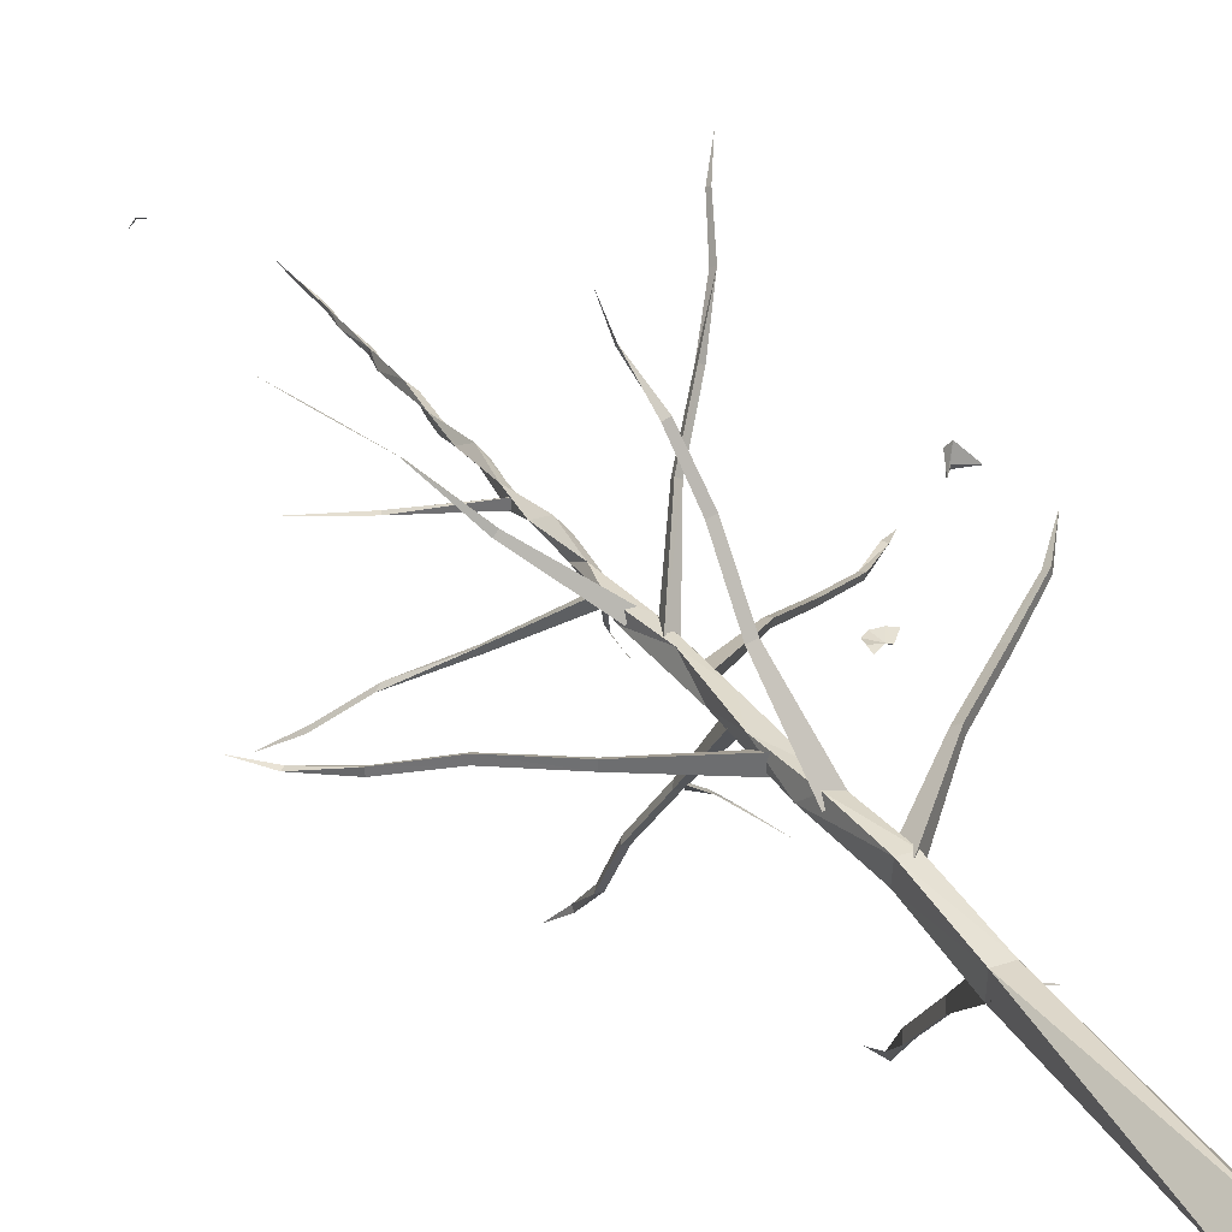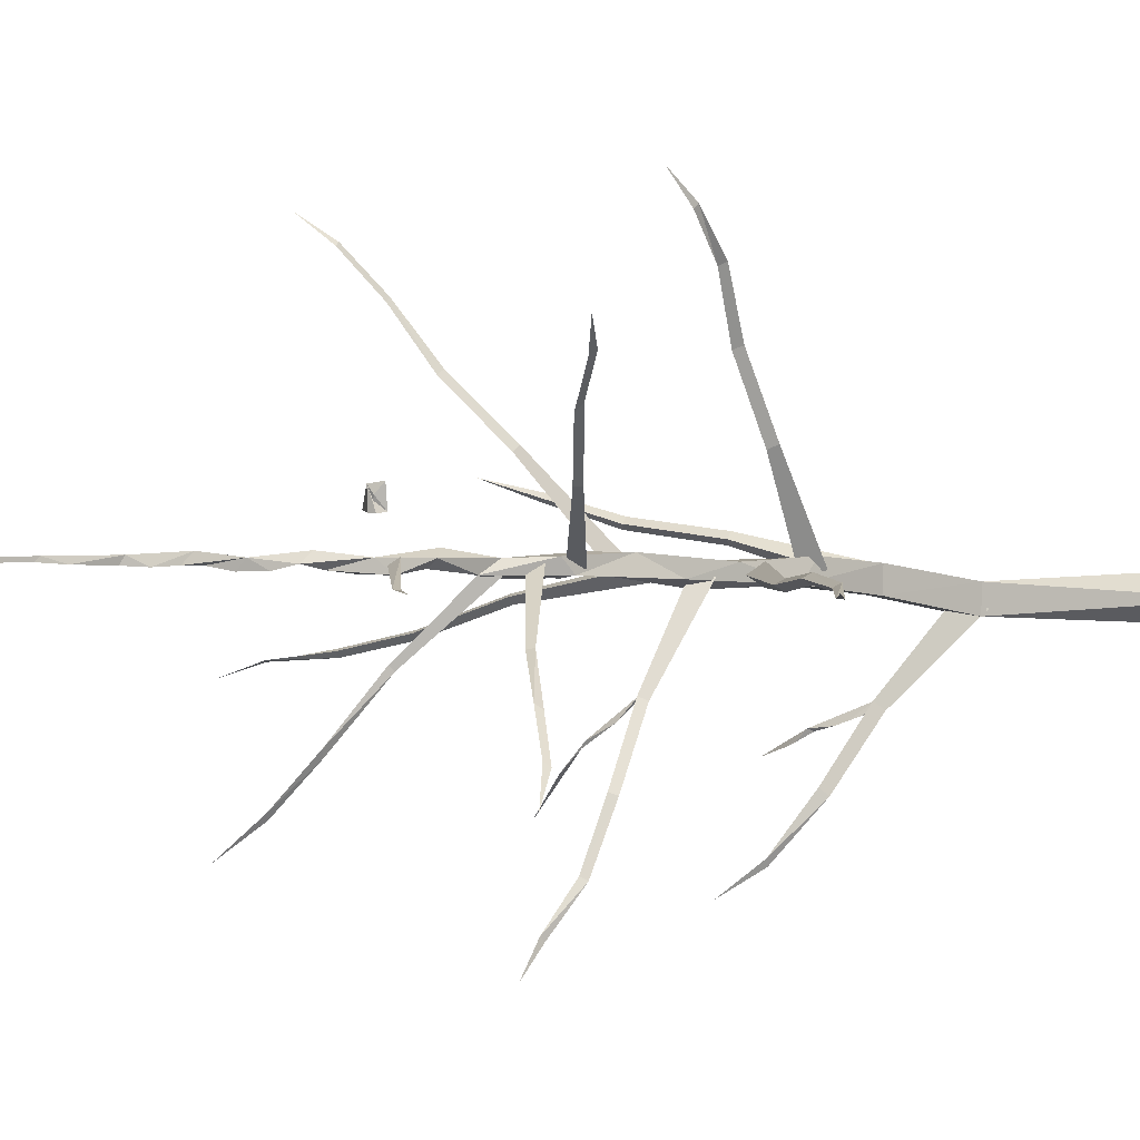
<metadata>
{"format":"obj","ext":"obj","renderer":"f3d","projection":"perspective","resolution":1024,"background":"white","views":[{"elev":33.6,"azim":-28.4,"up":"+Z"},{"elev":0.1,"azim":-128.7,"up":"+Z"}]}
</metadata>
<code>
o Tree.Birch_sub02
v -0.0226 1.1 0.04719
v 0.2193 1.29 0.135
v 0.02003 1.058 0.01924
v 0.2332 1.268 0.1524
v 0.2193 1.29 0.135
v -0.0226 1.1 0.04719
v 0.24 1.27 0.1217
v 0.005852 1.053 0.08345
v 0.4017 1.426 0.1677
v 0.4139 1.405 0.1835
v 0.4017 1.426 0.1677
v 0.4198 1.407 0.1549
v 0.5517 1.523 0.2224
v 0.5621 1.509 0.2348
v 0.5517 1.523 0.2224
v 0.568 1.511 0.2139
v 0.6521 1.625 0.2674
v 0.5854 1.913 0.2566
v 0.6035 1.93 0.2278
v 0.5907 1.904 0.1917
v 0.6208 1.936 0.2507
v 0.6121 1.927 0.2047
v 0.6 1.926 0.1881
v 0.6197 1.934 0.1893
v 0.6729 1.91 0.1959
v 0.3414 1.702 0.06353
v 0.3233 1.687 0.05668
v 0.362 1.685 0.06417
v 0.3279 1.651 0.05786
v 0.307 1.707 0.06304
v 0.3122 1.671 0.05207
v 0.2802 1.688 0.06555
v 0.3154 1.659 0.05992
v 0.2734 1.658 0.07027
v 0.2739 1.633 0.0638
v 0.004411 0.8085 0.03557
v 0.05984 1.019 -0.2055
v -0.02196 0.7603 -0.01276
v 0.08122 0.9983 -0.2222
v 0.05984 1.019 -0.2055
v 0.004411 0.8085 0.03557
v 0.04752 0.997 -0.2285
v 0.04993 0.7631 0.000615
v 0.06894 1.167 -0.385
v 0.08774 1.148 -0.3995
v 0.06894 1.167 -0.385
v 0.05773 1.147 -0.4048
v 0.1073 1.279 -0.532
v 0.1133 1.271 -0.5503
v 0.1073 1.279 -0.532
v 0.1362 1.399 -0.6147
v 0.06623 1.007 -0.2059
v 0.08293 1.029 -0.2386
v 0.06888 0.9947 -0.2213
v 0.112 1.045 -0.2499
v 0.112 1.045 -0.2499
v 0.08293 1.029 -0.2386
v 0.1973 1.064 -0.2745
v 0.1422 1.059 -0.2617
v 0.2091 1.074 -0.2682
v 0.1422 1.059 -0.2617
v 0.2374 1.083 -0.2981
v 0.2699 1.085 -0.3105
v 0.2699 1.085 -0.3105
v 0.2374 1.083 -0.2981
v 0.3551 1.079 -0.3339
v 0.07359 0.01082 0.007809
v 0.0389 0.7765 0.04302
v 0.01921 0.007373 0.07222
v 0.05586 0.7776 0.007803
v -0.01886 0.7776 0.04547
v -0.05511 0.009468 0.004195
v -0.01937 0.7811 -0.02913
v 0.0311 0.01309 -0.05445
v 0.03888 0.7785 -0.02741
v 0.05586 0.7776 0.007803
v 0.07359 0.01082 0.007809
v 0.02669 1.069 0.08147
v 0.04163 1.073 0.04982
v -0.02493 1.069 0.0852
v -0.02623 1.074 0.01671
v 0.02606 1.075 0.01828
v 0.04163 1.073 0.04982
v -0.01276 1.342 0.09495
v 0.01134 1.275 0.06657
v -0.04706 1.27 0.09995
v -0.06266 1.335 0.04076
v -0.01098 1.329 0.03872
v 0.01134 1.275 0.06657
v -0.006099 1.436 0.06291
v -0.006099 1.436 0.06291
v -0.06394 1.5 0.08752
v -0.00621 1.577 0.06144
v -0.02562 1.586 0.03103
v -0.00621 1.577 0.06144
v -0.01533 1.63 0.08863
v -0.06279 1.642 0.05235
v -0.005533 1.705 0.07341
v -0.05675 1.767 0.107
v -0.01685 1.707 0.05041
v -0.005533 1.705 0.07341
v -0.03839 1.877 0.1086
v -0.01917 1.822 0.08672
v -0.0815 1.941 0.06071
v -0.04081 1.822 0.05853
v -0.01917 1.822 0.08672
v -0.03742 1.927 0.08408
v -0.08357 1.979 0.0985
v -0.04713 1.925 0.06413
v -0.03742 1.927 0.08408
v -0.05575 2.106 0.09475
v -0.03996 2.023 0.07157
v -0.04904 2.023 0.05287
v -0.03996 2.023 0.07157
v -0.02908 2.117 0.07207
v -0.0621 2.167 0.06178
v -0.03734 2.119 0.05463
v -0.02908 2.117 0.07207
v -0.05058 2.249 0.115
v -0.029 2.208 0.08743
v -0.03715 2.21 0.07129
v -0.029 2.208 0.08743
v -0.0455 2.293 0.09375
v -0.08494 2.283 0.09448
v -0.06067 2.291 0.07365
v -0.0455 2.293 0.09375
v -0.07333 2.424 0.09598
v -0.05437 2.371 0.08283
v -0.07856 2.378 0.06164
v -0.05437 2.371 0.08283
v -0.04598 2.448 0.07733
v -0.05231 2.449 0.06397
v -0.04598 2.448 0.07733
v -0.05808 2.555 0.1094
v -0.04214 2.525 0.08826
v -0.07909 2.6 0.08359
v -0.06272 2.53 0.07151
v -0.04214 2.525 0.08826
v -0.05431 2.598 0.09435
v -0.05431 2.598 0.09435
v -0.07646 2.718 0.0955
v -0.06076 2.667 0.08553
v -0.07829 2.667 0.07019
v -0.06076 2.667 0.08553
v -0.05338 2.734 0.08305
v -0.06946 2.739 0.06914
v -0.05338 2.734 0.08305
v -0.07254 2.831 0.1078
v -0.05376 2.802 0.09255
v -0.06309 2.803 0.08046
v -0.05376 2.802 0.09255
v -0.0641 2.866 0.0927
v -0.07803 2.866 0.08066
v -0.0641 2.866 0.0927
v -0.07236 2.983 0.1002
v -0.06353 2.928 0.08556
v -0.08007 2.934 0.07736
v -0.06353 2.928 0.08556
v -0.05884 2.99 0.08998
v -0.07053 2.995 0.08037
v -0.05884 2.99 0.08998
v -0.06585 3.051 0.09471
v -0.0786 3.106 0.08233
v -0.06585 3.051 0.09471
v -0.06932 3.109 0.08897
v -0.06932 3.109 0.08897
v -0.07456 3.163 0.09806
v -0.06471 3.167 0.08991
v -0.07489 3.179 0.08666
v -0.06471 3.167 0.08991
v -0.06905 3.224 0.09512
v -0.07688 3.319 0.09436
v -0.07674 3.303 0.08472
v -0.07688 3.319 0.09436
v -0.06905 3.224 0.09512
v -0.08108 3.415 0.09274
v -0.07688 3.319 0.09436
v -0.2193 3.861 -0.03057
v -0.1876 3.879 -0.01026
v -0.1784 3.898 -0.02597
v -0.1467 3.885 -0.0259
v -0.06307 2.386 0.0829
v -0.2715 2.527 0.03663
v -0.07901 2.366 0.09762
v -0.2787 2.512 0.03547
v -0.2715 2.527 0.03663
v -0.06307 2.386 0.0829
v -0.07589 2.363 0.06818
v -0.4482 2.618 0.02638
v -0.05526 2.136 0.08315
v 0.06663 2.288 -0.1127
v -0.06582 2.111 0.05872
v 0.07797 2.274 -0.1174
v 0.06663 2.288 -0.1127
v -0.05526 2.136 0.08315
v 0.06133 2.275 -0.1253
v -0.03308 2.108 0.07423
v 0.134 2.395 -0.2729
v 0.1432 2.387 -0.2934
v 0.134 2.395 -0.2729
v 0.2144 2.471 -0.3994
v 0.2227 2.463 -0.4148
v 0.2144 2.471 -0.3994
v 0.2827 2.555 -0.498
v -0.05366 2.044 0.07746
v -0.2382 2.189 -0.07947
v -0.08009 2.016 0.08458
v -0.2405 2.175 -0.09213
v -0.2382 2.189 -0.07947
v -0.05366 2.044 0.07746
v -0.2517 2.176 -0.07597
v -0.0579 2.014 0.05269
v -0.3929 2.291 -0.1744
v -0.4126 2.282 -0.1876
v -0.3929 2.291 -0.1744
v -0.5099 2.363 -0.2766
v -0.5244 2.353 -0.288
v -0.5099 2.363 -0.2766
v -0.6009 2.443 -0.3624
v -0.05551 1.946 0.07474
v -0.2538 2.087 0.2304
v -0.05227 1.916 0.104
v -0.267 2.071 0.2302
v -0.2538 2.087 0.2304
v -0.05551 1.946 0.07474
v -0.2523 2.072 0.2453
v -0.0813 1.913 0.0742
v -0.3818 2.186 0.3672
v -0.3992 2.176 0.3852
v -0.3818 2.186 0.3672
v -0.5083 2.254 0.4649
v -0.5229 2.243 0.4778
v -0.5083 2.254 0.4649
v -0.6136 2.331 0.539
v -0.05568 1.841 0.07674
v 0.05508 1.992 0.3047
v -0.02326 1.81 0.08009
v 0.05267 1.974 0.3188
v 0.05508 1.992 0.3047
v -0.05568 1.841 0.07674
v 0.07147 1.976 0.3066
v -0.06068 1.806 0.1043
v 0.1623 2.098 0.4583
v 0.1597 2.082 0.4702
v 0.1623 2.098 0.4583
v 0.1768 2.084 0.4589
v 0.2318 2.171 0.6028
v 0.2395 2.156 0.6131
v 0.2318 2.171 0.6028
v 0.2746 2.264 0.7125
v 0.2803 2.252 0.7209
v 0.2746 2.264 0.7125
v 0.3309 2.333 0.784
v -0.04936 1.727 0.08008
v 0.194 1.892 0.01714
v -0.03637 1.694 0.04775
v 0.2091 1.874 0.02343
v 0.194 1.892 0.01714
v -0.04936 1.727 0.08008
v 0.2007 1.875 0.000903
v -0.01969 1.691 0.09279
v 0.3641 2.007 -0.05749
v 0.3769 1.991 -0.0515
v 0.3641 2.007 -0.05749
v 0.3691 1.992 -0.07206
v 0.5186 2.089 -0.09568
v 0.5308 2.074 -0.09034
v 0.5186 2.089 -0.09568
v 0.5253 2.076 -0.1095
v 0.63 2.187 -0.1147
v 0.641 2.175 -0.1183
v 0.63 2.187 -0.1147
v 0.7084 2.26 -0.1545
v -0.0361 1.602 0.07775
v -0.05925 1.767 -0.1793
v -0.06469 1.564 0.0571
v -0.04805 1.748 -0.1935
v -0.05925 1.767 -0.1793
v -0.0361 1.602 0.07775
v -0.07348 1.748 -0.1898
v -0.01347 1.565 0.04956
v -0.1056 1.88 -0.3645
v -0.09522 1.862 -0.3765
v -0.1056 1.88 -0.3645
v -0.1186 1.862 -0.3728
v -0.1164 1.961 -0.526
v -0.1072 1.946 -0.5374
v -0.1164 1.961 -0.526
v -0.1282 1.946 -0.536
v -0.1173 2.059 -0.6386
v -0.1178 2.047 -0.6509
v -0.1173 2.059 -0.6386
v -0.143 2.131 -0.723
v -0.02223 1.791 -0.2337
v -0.05254 1.749 -0.1834
v -0.05572 1.758 -0.1787
v -0.02223 1.791 -0.2337
v 0.05441 1.816 -0.2856
v -0.05254 1.749 -0.1834
v 0.04352 1.816 -0.2704
v 0.1151 1.826 -0.3394
v 0.05441 1.816 -0.2856
v 0.2209 1.813 -0.441
v -0.02439 1.463 0.06387
v -0.2954 1.613 0.04168
v -0.04924 1.421 0.09054
v -0.3072 1.593 0.02733
v -0.2954 1.613 0.04168
v -0.02439 1.463 0.06387
v -0.3079 1.593 0.05479
v -0.04781 1.421 0.0347
v -0.4944 1.717 0.05554
v -0.5042 1.698 0.04238
v -0.4944 1.717 0.05554
v -0.5047 1.697 0.06783
v -0.6616 1.79 0.03813
v -0.671 1.773 0.02664
v -0.6616 1.79 0.03813
v -0.6733 1.774 0.04843
v -0.7762 1.883 0.01923
v -0.7884 1.87 0.01754
v -0.7762 1.883 0.01923
v -0.8648 1.953 0.02987
v -0.02486 1.301 0.04874
v -0.09441 1.456 0.3146
v 0.003673 1.258 0.08049
v -0.1096 1.433 0.3258
v -0.09441 1.456 0.3146
v -0.02486 1.301 0.04874
v -0.0806 1.435 0.3303
v -0.05599 1.254 0.07121
v -0.1142 1.565 0.5129
v -0.128 1.544 0.5223
v -0.1142 1.565 0.5129
v -0.101 1.545 0.5262
v -0.1582 1.64 0.676
v -0.1699 1.624 0.685
v -0.1582 1.64 0.676
v -0.1482 1.626 0.6899
v -0.1967 1.736 0.7827
v -0.1991 1.724 0.7946
v -0.1967 1.736 0.7827
v -0.1996 1.812 0.8659
f 18 19 20
f 18 21 19
f 19 22 20
f 22 23 20
f 21 22 19
f 24 23 22
f 22 21 25
f 22 25 24
f 26 27 28
f 28 27 29
f 26 30 27
f 27 31 29
f 27 30 32
f 27 32 31
f 31 33 29
f 31 32 34
f 31 34 35
f 33 31 35
f 180 179 178
f 179 180 181
f 33 34 32
f 23 21 20
f 26 28 29
f 33 35 34
f 26 29 33
f 32 30 33
f 30 26 33
f 23 24 21
f 24 25 21
f 21 18 20
f 1 2 3
f 4 5 6
f 2 7 3
f 3 7 8
f 7 4 8
f 4 6 8
f 2 9 7
f 10 11 5
f 9 12 7
f 7 12 4
f 12 10 4
f 10 5 4
f 9 13 12
f 14 15 11
f 13 16 12
f 12 16 10
f 16 14 10
f 14 11 10
f 13 17 16
f 16 17 14
f 17 15 14
f 36 37 38
f 39 40 41
f 37 42 38
f 42 43 38
f 42 39 43
f 39 41 43
f 37 44 42
f 45 46 40
f 44 47 42
f 47 39 42
f 47 45 39
f 45 40 39
f 44 48 47
f 49 50 46
f 48 49 47
f 49 45 47
f 49 46 45
f 48 51 49
f 51 50 49
f 52 53 54
f 53 55 54
f 56 57 52
f 55 58 54
f 58 52 54
f 59 58 55
f 60 61 56
f 58 60 52
f 60 56 52
f 60 58 59
f 60 62 58
f 62 63 58
f 64 65 60
f 63 66 58
f 66 60 58
f 66 64 60
f 67 68 69
f 67 70 68
f 68 71 69
f 71 72 69
f 71 73 72
f 73 74 72
f 73 75 74
f 75 76 74
f 74 70 77
f 70 78 68
f 79 78 70
f 78 80 68
f 68 80 71
f 80 81 71
f 81 73 71
f 81 82 73
f 82 75 73
f 82 83 75
f 75 79 76
f 79 84 78
f 85 84 79
f 84 86 78
f 78 86 80
f 86 87 80
f 87 81 80
f 87 88 81
f 88 82 81
f 88 89 82
f 82 85 83
f 90 84 85
f 88 91 89
f 84 92 86
f 92 87 86
f 90 93 84
f 94 95 91
f 93 96 84
f 96 92 84
f 92 97 87
f 97 94 87
f 87 94 88
f 94 91 88
f 98 96 93
f 96 99 92
f 99 97 92
f 100 101 94
f 94 98 95
f 98 102 96
f 103 102 98
f 102 99 96
f 99 104 97
f 104 105 97
f 105 94 97
f 105 100 94
f 105 106 100
f 100 103 101
f 107 102 103
f 102 108 99
f 108 104 99
f 104 109 105
f 109 110 105
f 105 107 106
f 107 111 102
f 112 111 107
f 111 108 102
f 104 113 109
f 113 114 109
f 112 110 109
f 115 111 112
f 111 116 108
f 108 116 104
f 116 117 104
f 117 113 104
f 117 118 113
f 115 114 113
f 115 119 111
f 120 119 115
f 116 121 117
f 121 122 117
f 117 120 118
f 123 119 120
f 119 124 111
f 124 116 111
f 124 125 116
f 116 125 121
f 125 126 121
f 121 123 122
f 127 119 123
f 128 127 123
f 119 127 124
f 127 129 124
f 129 125 124
f 129 130 125
f 128 126 125
f 131 127 128
f 132 133 129
f 131 130 129
f 131 134 127
f 135 134 131
f 134 136 127
f 136 137 127
f 137 129 127
f 129 137 132
f 137 138 132
f 132 135 133
f 139 134 135
f 136 140 137
f 137 139 138
f 141 134 139
f 142 141 139
f 134 141 136
f 141 143 136
f 143 144 136
f 142 140 136
f 145 141 142
f 141 146 143
f 146 147 143
f 143 145 144
f 145 148 141
f 149 148 145
f 141 150 146
f 150 151 146
f 146 149 147
f 152 148 149
f 148 153 141
f 153 150 141
f 153 154 150
f 150 152 151
f 155 148 152
f 156 155 152
f 155 157 148
f 148 157 153
f 157 158 153
f 156 154 153
f 159 155 156
f 155 160 157
f 160 161 157
f 157 159 158
f 162 155 159
f 155 163 160
f 163 164 160
f 160 162 161
f 162 165 155
f 163 166 164
f 165 167 155
f 167 163 155
f 168 167 165
f 167 169 163
f 169 170 163
f 163 168 166
f 171 167 168
f 169 171 170
f 171 172 167
f 173 174 175
f 172 169 167
f 172 173 169
f 169 173 175
f 172 176 173
f 176 177 173
f 182 183 184
f 185 186 187
f 183 185 184
f 184 185 188
f 185 187 188
f 183 189 185
f 189 186 185
f 190 191 192
f 193 194 195
f 191 196 192
f 192 196 197
f 196 193 197
f 193 195 197
f 191 198 196
f 199 200 194
f 198 199 196
f 196 199 193
f 199 194 193
f 198 201 199
f 202 203 200
f 201 202 199
f 202 200 199
f 201 204 202
f 204 203 202
f 205 206 207
f 208 209 210
f 206 211 207
f 207 211 212
f 211 208 212
f 208 210 212
f 206 213 211
f 214 215 209
f 213 214 211
f 211 214 208
f 214 209 208
f 213 216 214
f 217 218 215
f 216 217 214
f 217 215 214
f 216 219 217
f 219 218 217
f 220 221 222
f 223 224 225
f 221 226 222
f 222 226 227
f 226 223 227
f 223 225 227
f 221 228 226
f 229 230 224
f 228 229 226
f 226 229 223
f 229 224 223
f 228 231 229
f 232 233 230
f 231 232 229
f 232 230 229
f 231 234 232
f 234 233 232
f 235 236 237
f 238 239 240
f 236 241 237
f 237 241 242
f 241 238 242
f 238 240 242
f 236 243 241
f 244 245 239
f 243 246 241
f 241 246 238
f 246 244 238
f 244 239 238
f 243 247 246
f 248 249 245
f 247 248 246
f 246 248 244
f 248 245 244
f 247 250 248
f 251 252 249
f 250 251 248
f 251 249 248
f 250 253 251
f 253 252 251
f 254 255 256
f 257 258 259
f 255 260 256
f 256 260 261
f 260 257 261
f 257 259 261
f 255 262 260
f 263 264 258
f 262 265 260
f 260 265 257
f 265 263 257
f 263 258 257
f 262 266 265
f 267 268 264
f 266 269 265
f 265 269 263
f 269 267 263
f 267 264 263
f 266 270 269
f 271 272 268
f 270 271 269
f 269 271 267
f 271 268 267
f 270 273 271
f 273 272 271
f 274 275 276
f 277 278 279
f 275 280 276
f 280 281 276
f 280 277 281
f 277 279 281
f 275 282 280
f 283 284 278
f 282 285 280
f 285 277 280
f 285 283 277
f 283 278 277
f 282 286 285
f 287 288 284
f 286 289 285
f 289 283 285
f 289 287 283
f 287 284 283
f 286 290 289
f 291 292 288
f 290 291 289
f 289 291 287
f 291 288 287
f 290 293 291
f 293 292 291
f 294 295 296
f 297 298 299
f 298 296 299
f 300 298 297
f 298 300 296
f 300 294 296
f 301 300 298
f 301 302 300
f 301 303 298
f 304 305 306
f 307 308 309
f 305 310 306
f 310 311 306
f 310 307 311
f 307 309 311
f 305 312 310
f 313 314 308
f 312 315 310
f 315 307 310
f 315 313 307
f 313 308 307
f 312 316 315
f 317 318 314
f 316 319 315
f 319 313 315
f 319 317 313
f 317 314 313
f 316 320 319
f 321 322 318
f 320 321 319
f 319 321 317
f 321 318 317
f 320 323 321
f 323 322 321
f 324 325 326
f 327 328 329
f 325 330 326
f 326 330 331
f 330 327 331
f 327 329 331
f 325 332 330
f 333 334 328
f 332 335 330
f 330 335 327
f 335 333 327
f 333 328 327
f 332 336 335
f 337 338 334
f 336 339 335
f 335 339 333
f 339 337 333
f 337 334 333
f 336 340 339
f 341 342 338
f 340 341 339
f 339 341 337
f 341 338 337
f 340 343 341
f 343 342 341
f 1 6 2
f 37 36 41
f 64 62 65
f 101 98 94
f 76 70 74
f 77 67 69
f 90 89 91
f 79 83 85
f 110 107 105
f 103 106 107
f 118 115 113
f 122 120 117
f 138 135 132
f 131 133 135
f 139 140 142
f 145 147 149
f 142 144 145
f 168 170 171
f 162 164 166
f 112 114 115
f 159 161 162
f 149 151 152
f 158 156 153
f 154 152 150
f 128 130 131
f 123 126 128
f 206 205 210
f 236 235 240
f 187 183 182
f 325 324 329
f 191 190 195
f 221 220 225
f 305 304 309
f 259 255 254
f 15 17 13
f 15 13 9
f 11 15 9
f 5 11 9
f 5 9 2
f 3 8 6
f 6 5 2
f 1 3 6
f 50 51 48
f 50 48 44
f 46 50 44
f 40 46 44
f 40 44 37
f 38 43 41
f 41 40 37
f 36 38 41
f 64 66 63
f 62 60 65
f 64 63 62
f 101 103 98
f 76 79 70
f 77 70 67
f 69 72 77
f 72 74 77
f 95 98 93
f 95 93 90
f 85 82 89
f 91 95 90
f 90 85 89
f 79 75 83
f 110 112 107
f 103 100 106
f 118 120 115
f 122 123 120
f 138 139 135
f 131 129 133
f 139 137 140
f 145 143 147
f 142 136 144
f 168 163 170
f 166 168 165
f 162 160 164
f 166 165 162
f 112 109 114
f 159 157 161
f 149 146 151
f 158 159 156
f 154 156 152
f 128 125 130
f 123 121 126
f 218 219 216
f 218 216 213
f 215 218 213
f 209 215 213
f 209 213 206
f 207 212 210
f 210 209 206
f 205 207 210
f 252 253 250
f 252 250 247
f 249 252 247
f 249 247 243
f 245 249 243
f 239 245 243
f 239 243 236
f 237 242 240
f 240 239 236
f 235 237 240
f 186 189 183
f 184 188 187
f 187 186 183
f 182 184 187
f 342 343 340
f 342 340 336
f 338 342 336
f 338 336 332
f 334 338 332
f 328 334 332
f 328 332 325
f 326 331 329
f 329 328 325
f 324 326 329
f 203 204 201
f 203 201 198
f 200 203 198
f 194 200 198
f 194 198 191
f 192 197 195
f 195 194 191
f 190 192 195
f 233 234 231
f 233 231 228
f 230 233 228
f 224 230 228
f 224 228 221
f 222 227 225
f 225 224 221
f 220 222 225
f 322 323 320
f 322 320 316
f 318 322 316
f 318 316 312
f 314 318 312
f 308 314 312
f 308 312 305
f 306 311 309
f 309 308 305
f 304 306 309
f 272 273 270
f 272 270 266
f 268 272 266
f 268 266 262
f 264 268 262
f 258 264 262
f 258 262 255
f 256 261 259
f 259 258 255
f 254 256 259

</code>
